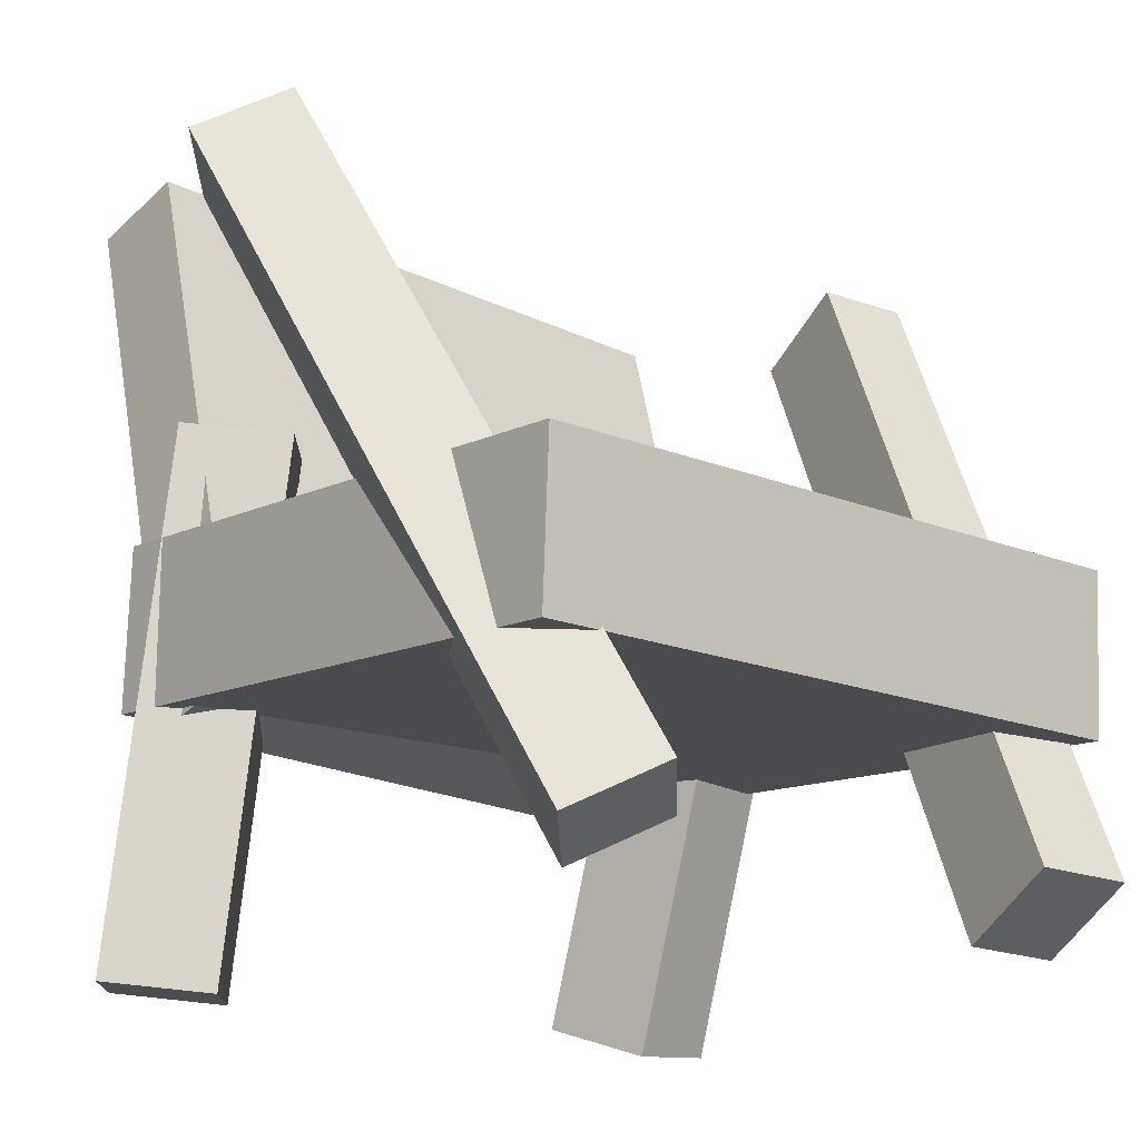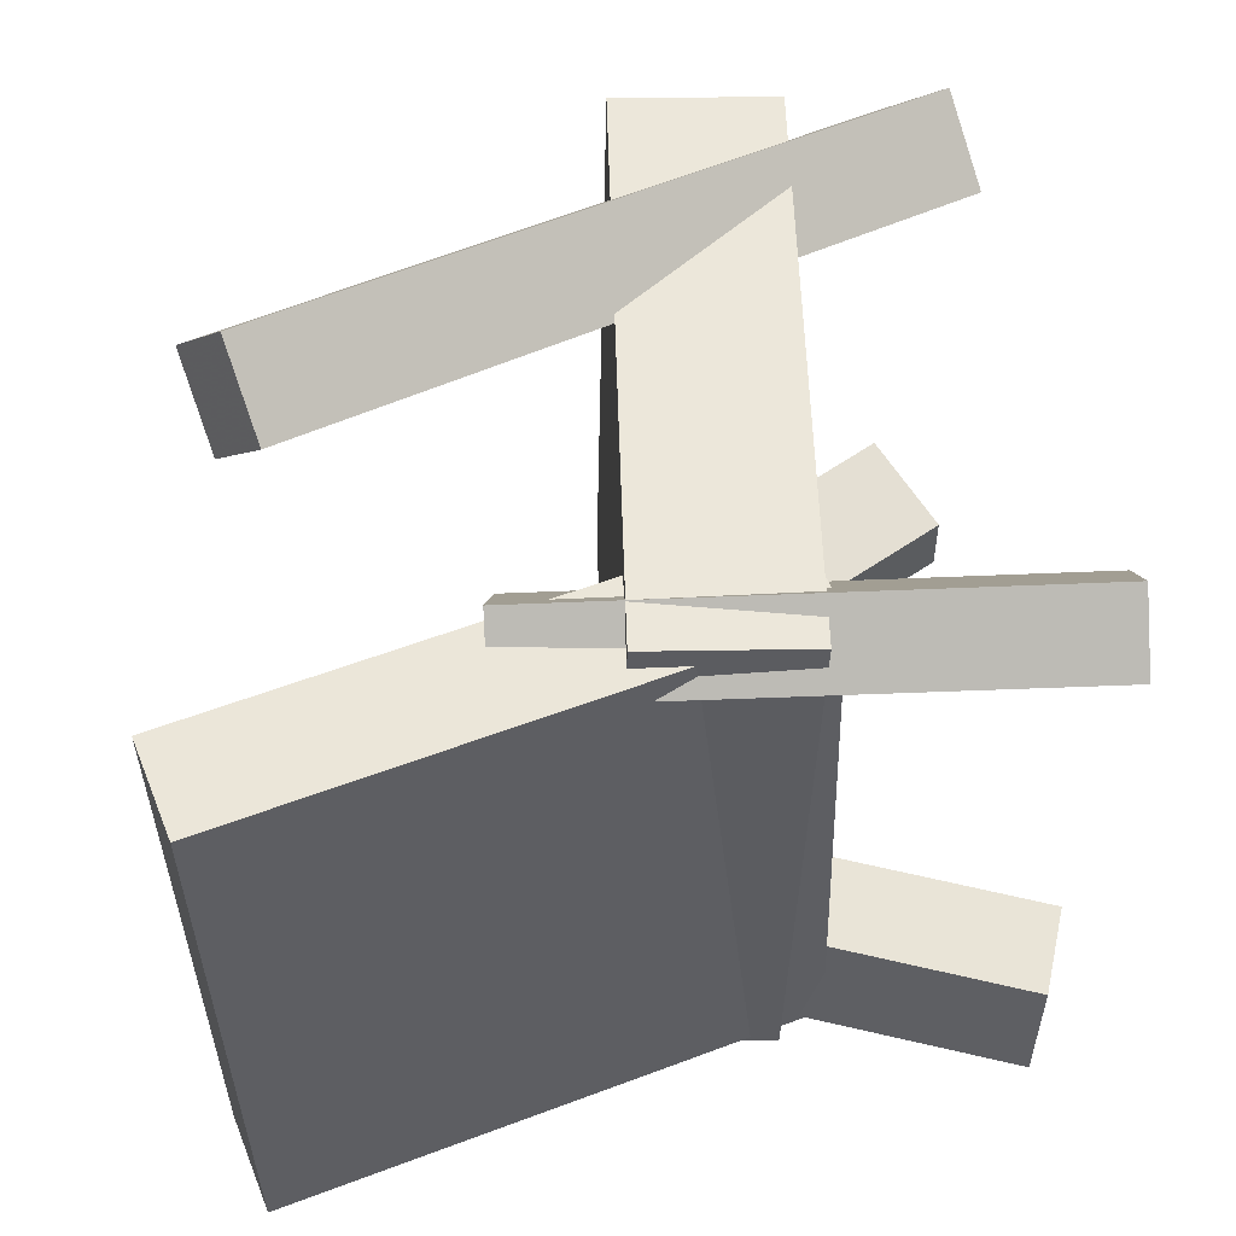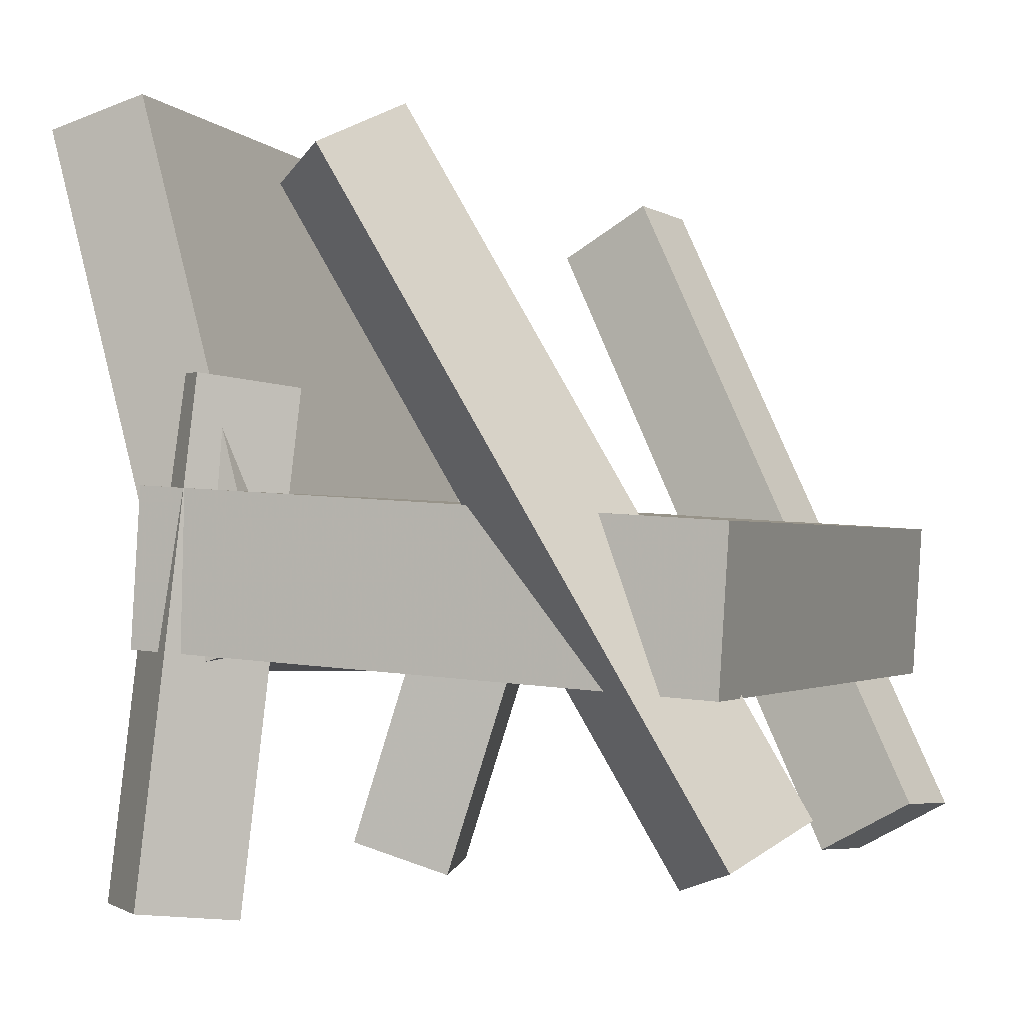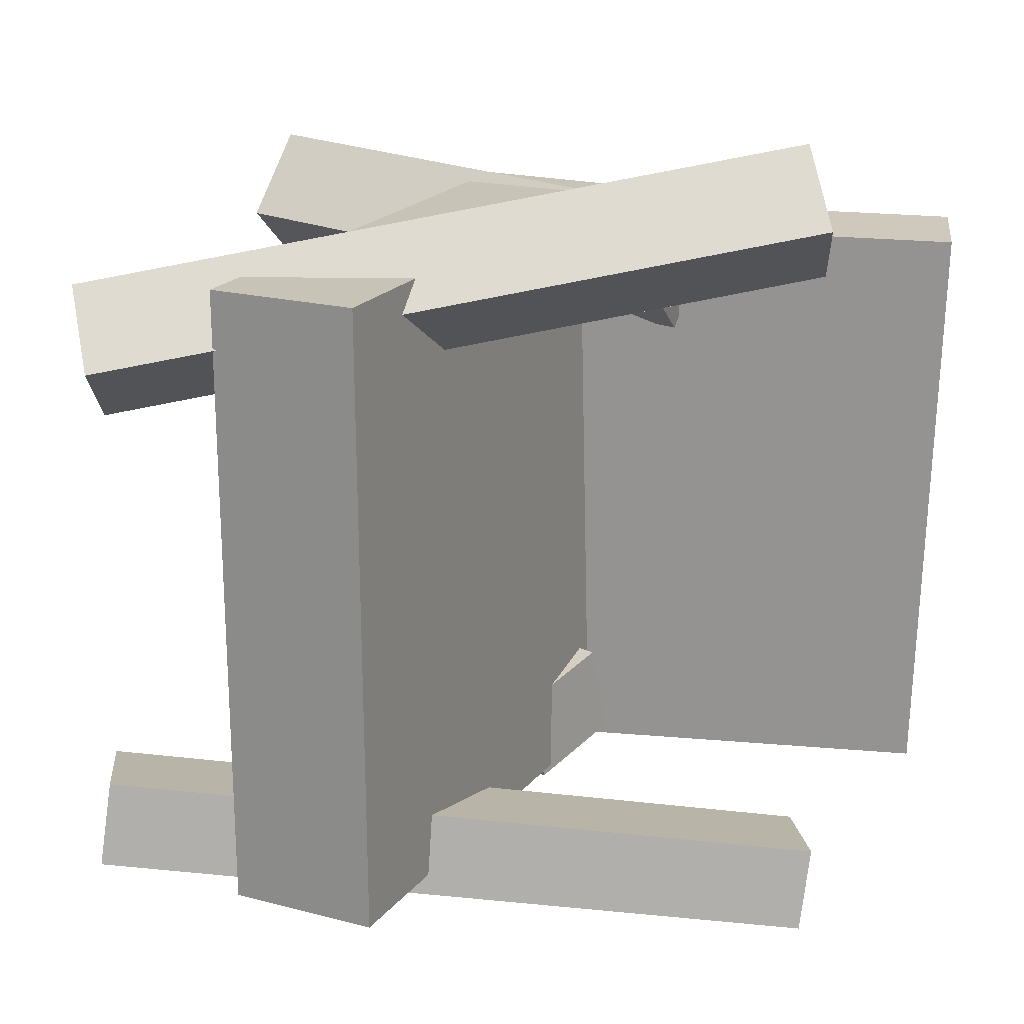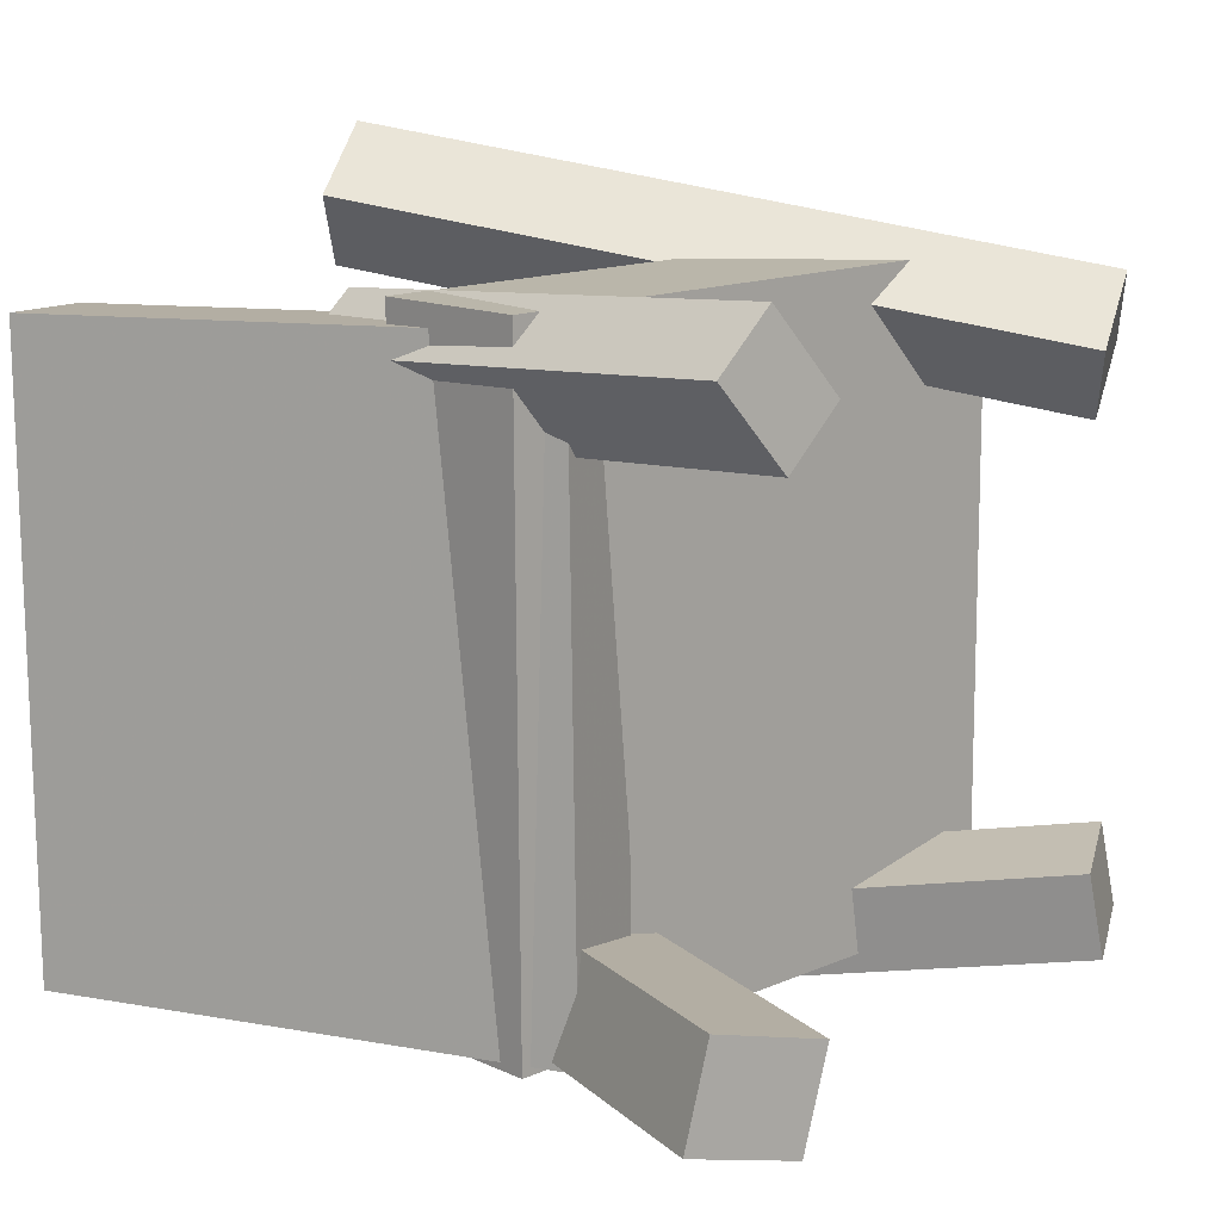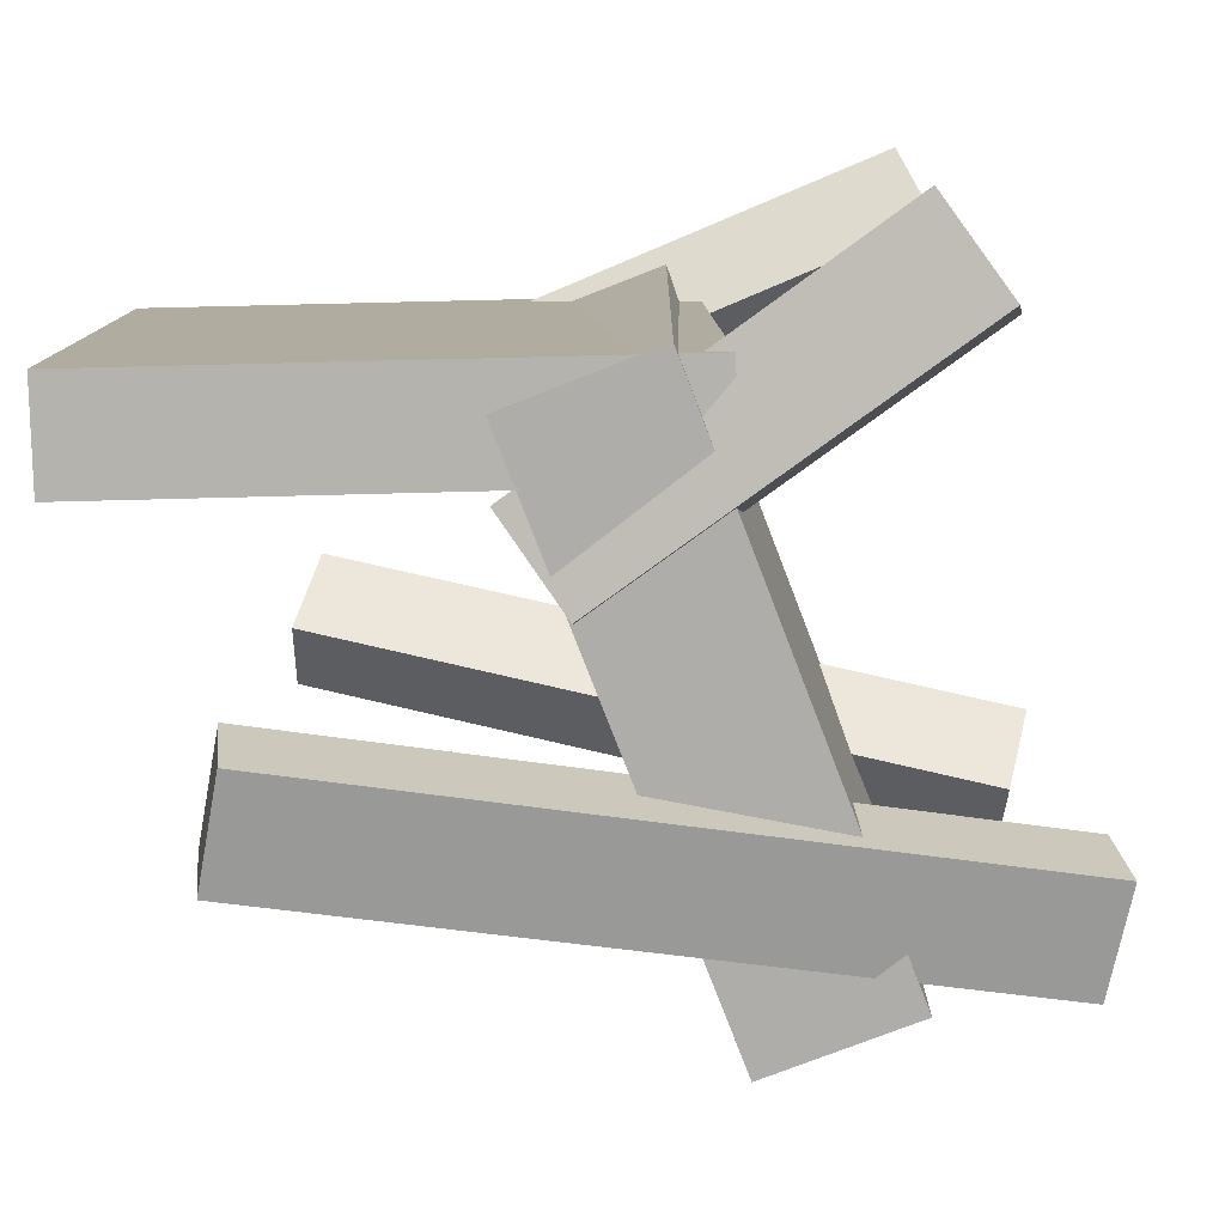
<metadata>
{"format":"obj","ext":"obj","renderer":"f3d","projection":"perspective","resolution":1024,"background":"white","views":[{"elev":-17.5,"azim":48.0,"up":"+Y"},{"elev":53.4,"azim":-95.7,"up":"+Z"},{"elev":-2.1,"azim":22.0,"up":"+Y"},{"elev":21.4,"azim":112.5,"up":"+Z"},{"elev":12.2,"azim":-48.0,"up":"+Z"},{"elev":-79.1,"azim":-72.9,"up":"+Z"}]}
</metadata>
<code>
v 0.2224 -0.05857 -0.2109
v 0.2114 -0.06558 0.23
v -0.1786 -0.03037 -0.2205
v -0.1897 -0.03738 0.2204
v 0.2298 0.04776 -0.2091
v 0.2188 0.04076 0.2319
v -0.1712 0.07597 -0.2186
v -0.1823 0.06896 0.2223
f 1.0 7.0 5.0
f 1.0 3.0 7.0
f 1.0 4.0 3.0
f 1.0 2.0 4.0
f 3.0 8.0 7.0
f 3.0 4.0 8.0
f 5.0 7.0 8.0
f 5.0 8.0 6.0
f 1.0 5.0 6.0
f 1.0 6.0 2.0
f 2.0 6.0 8.0
f 2.0 8.0 4.0
v 0.2067 -0.1539 0.1306
v 0.1699 -0.1828 0.1793
v -0.02399 0.2808 0.2144
v -0.06073 0.2519 0.2631
v 0.2527 -0.138 0.1748
v 0.216 -0.1669 0.2235
v 0.02206 0.2967 0.2586
v -0.01468 0.2678 0.3073
f 9.0 15.0 13.0
f 9.0 11.0 15.0
f 9.0 12.0 11.0
f 9.0 10.0 12.0
f 11.0 16.0 15.0
f 11.0 12.0 16.0
f 13.0 15.0 16.0
f 13.0 16.0 14.0
f 9.0 13.0 14.0
f 9.0 14.0 10.0
f 10.0 14.0 16.0
f 10.0 16.0 12.0
v -0.1637 -0.06047 -0.2144
v -0.1608 -0.05065 0.2091
v -0.2659 0.2996 -0.222
v -0.263 0.3094 0.2014
v -0.09544 -0.04112 -0.2153
v -0.09258 -0.03131 0.2082
v -0.1976 0.3189 -0.2229
v -0.1948 0.3288 0.2005
f 17.0 23.0 21.0
f 17.0 19.0 23.0
f 17.0 20.0 19.0
f 17.0 18.0 20.0
f 19.0 24.0 23.0
f 19.0 20.0 24.0
f 21.0 23.0 24.0
f 21.0 24.0 22.0
f 17.0 21.0 22.0
f 17.0 22.0 18.0
f 18.0 22.0 24.0
f 18.0 24.0 20.0
v -0.1279 -0.2131 0.185
v -0.1758 -0.2055 0.2388
v -0.1684 -0.2113 0.1486
v -0.2163 -0.2036 0.2025
v -0.0946 0.1338 0.1655
v -0.1425 0.1414 0.2193
v -0.1351 0.1356 0.1291
v -0.183 0.1432 0.183
f 25.0 31.0 29.0
f 25.0 27.0 31.0
f 25.0 28.0 27.0
f 25.0 26.0 28.0
f 27.0 32.0 31.0
f 27.0 28.0 32.0
f 29.0 31.0 32.0
f 29.0 32.0 30.0
f 25.0 29.0 30.0
f 25.0 30.0 26.0
f 26.0 30.0 32.0
f 26.0 32.0 28.0
v -0.2172 -0.1851 -0.2144
v -0.2038 -0.1919 -0.1464
v -0.122 0.08978 -0.2056
v -0.1087 0.08297 -0.1376
v -0.1455 -0.2094 -0.2309
v -0.1321 -0.2162 -0.163
v -0.05037 0.06552 -0.2221
v -0.037 0.0587 -0.1541
f 33.0 39.0 37.0
f 33.0 35.0 39.0
f 33.0 36.0 35.0
f 33.0 34.0 36.0
f 35.0 40.0 39.0
f 35.0 36.0 40.0
f 37.0 39.0 40.0
f 37.0 40.0 38.0
f 33.0 37.0 38.0
f 33.0 38.0 34.0
f 34.0 38.0 40.0
f 34.0 40.0 36.0
v -0.05451 0.2645 -0.2198
v 0.01311 0.3003 -0.2073
v -0.04202 0.2612 -0.2781
v 0.02561 0.297 -0.2656
v 0.1701 -0.1849 -0.1462
v 0.2377 -0.1491 -0.1337
v 0.1826 -0.1882 -0.2045
v 0.2502 -0.1524 -0.192
f 41.0 47.0 45.0
f 41.0 43.0 47.0
f 41.0 44.0 43.0
f 41.0 42.0 44.0
f 43.0 48.0 47.0
f 43.0 44.0 48.0
f 45.0 47.0 48.0
f 45.0 48.0 46.0
f 41.0 45.0 46.0
f 41.0 46.0 42.0
f 42.0 46.0 48.0
f 42.0 48.0 44.0

</code>
